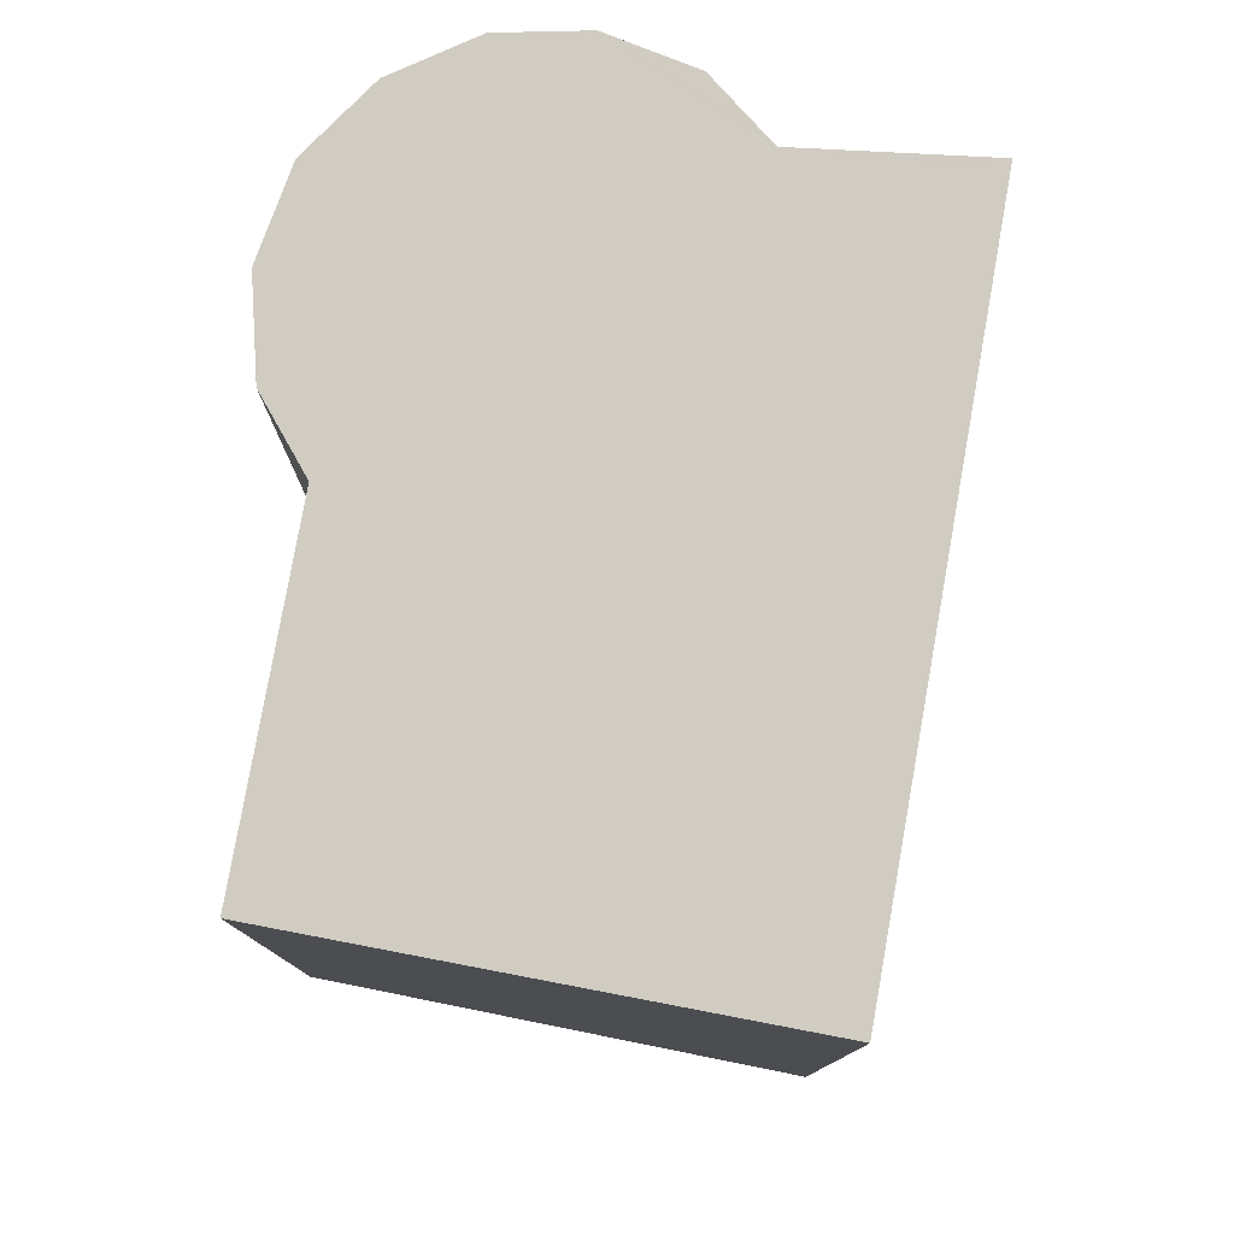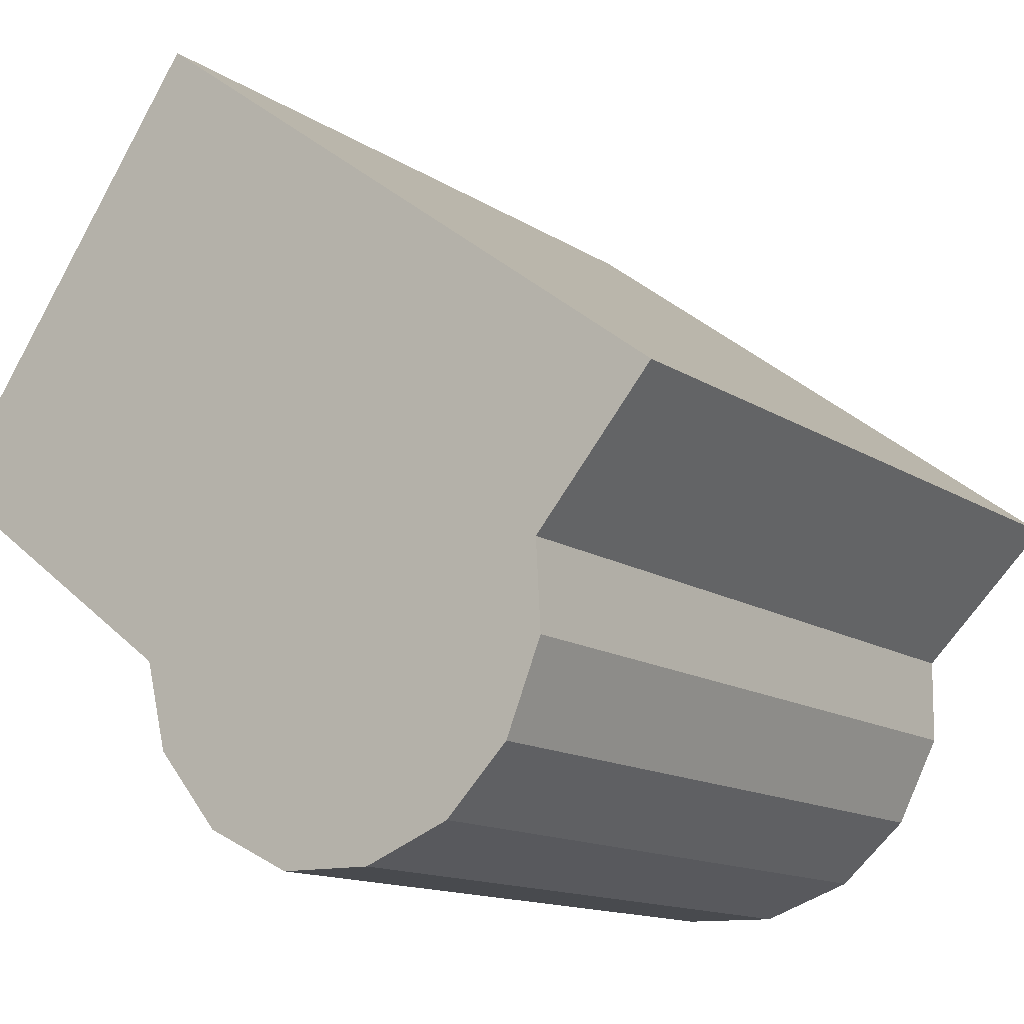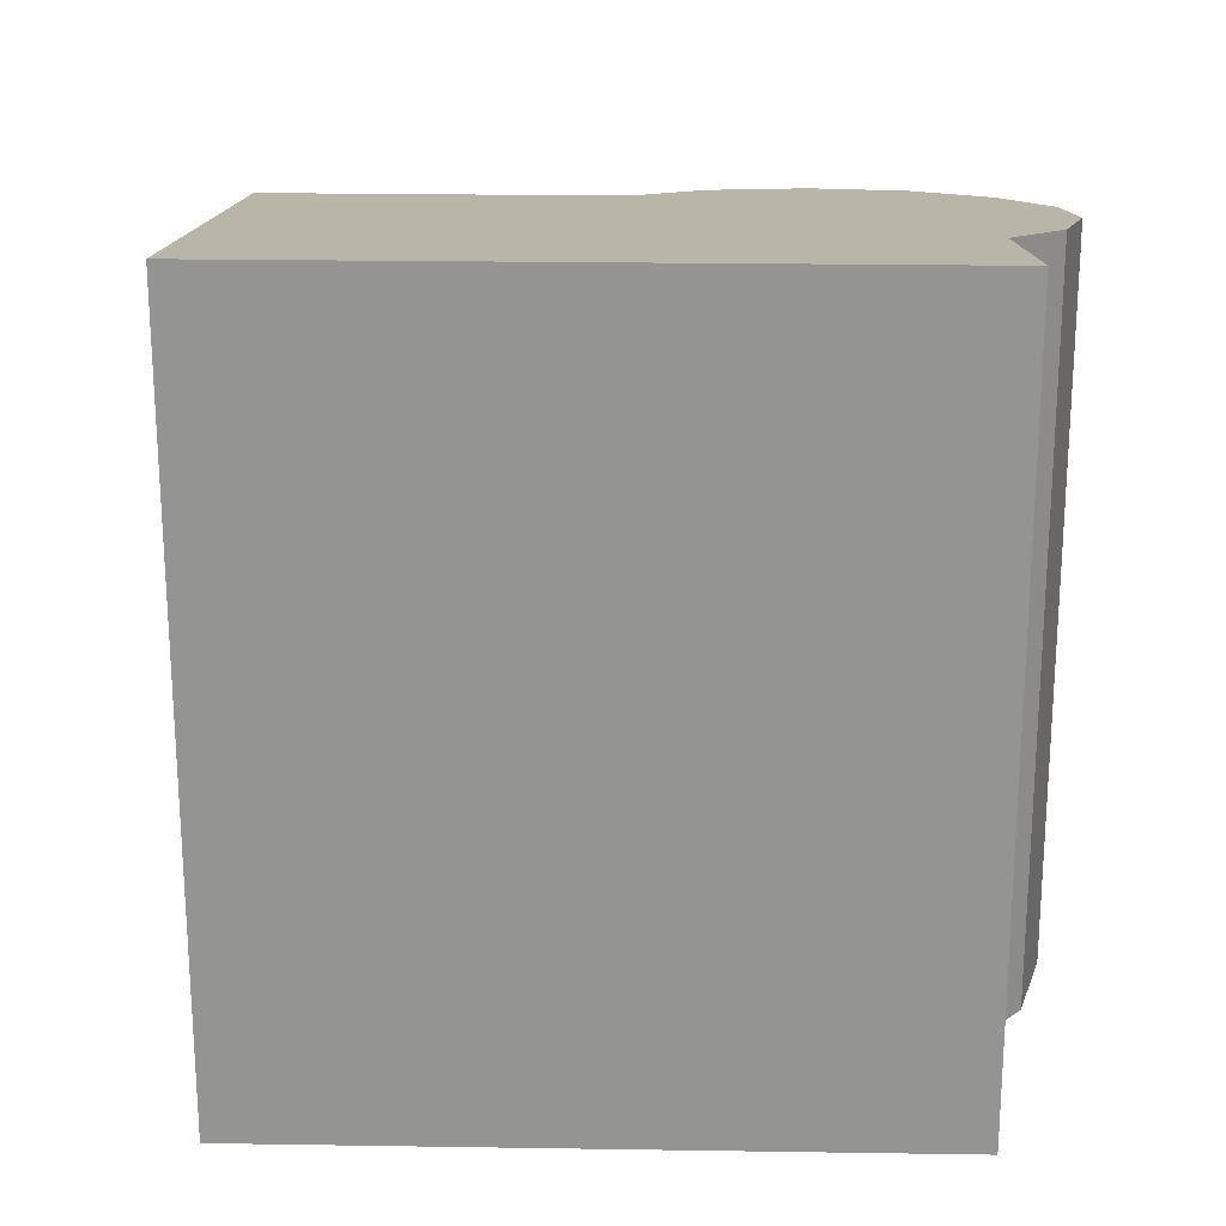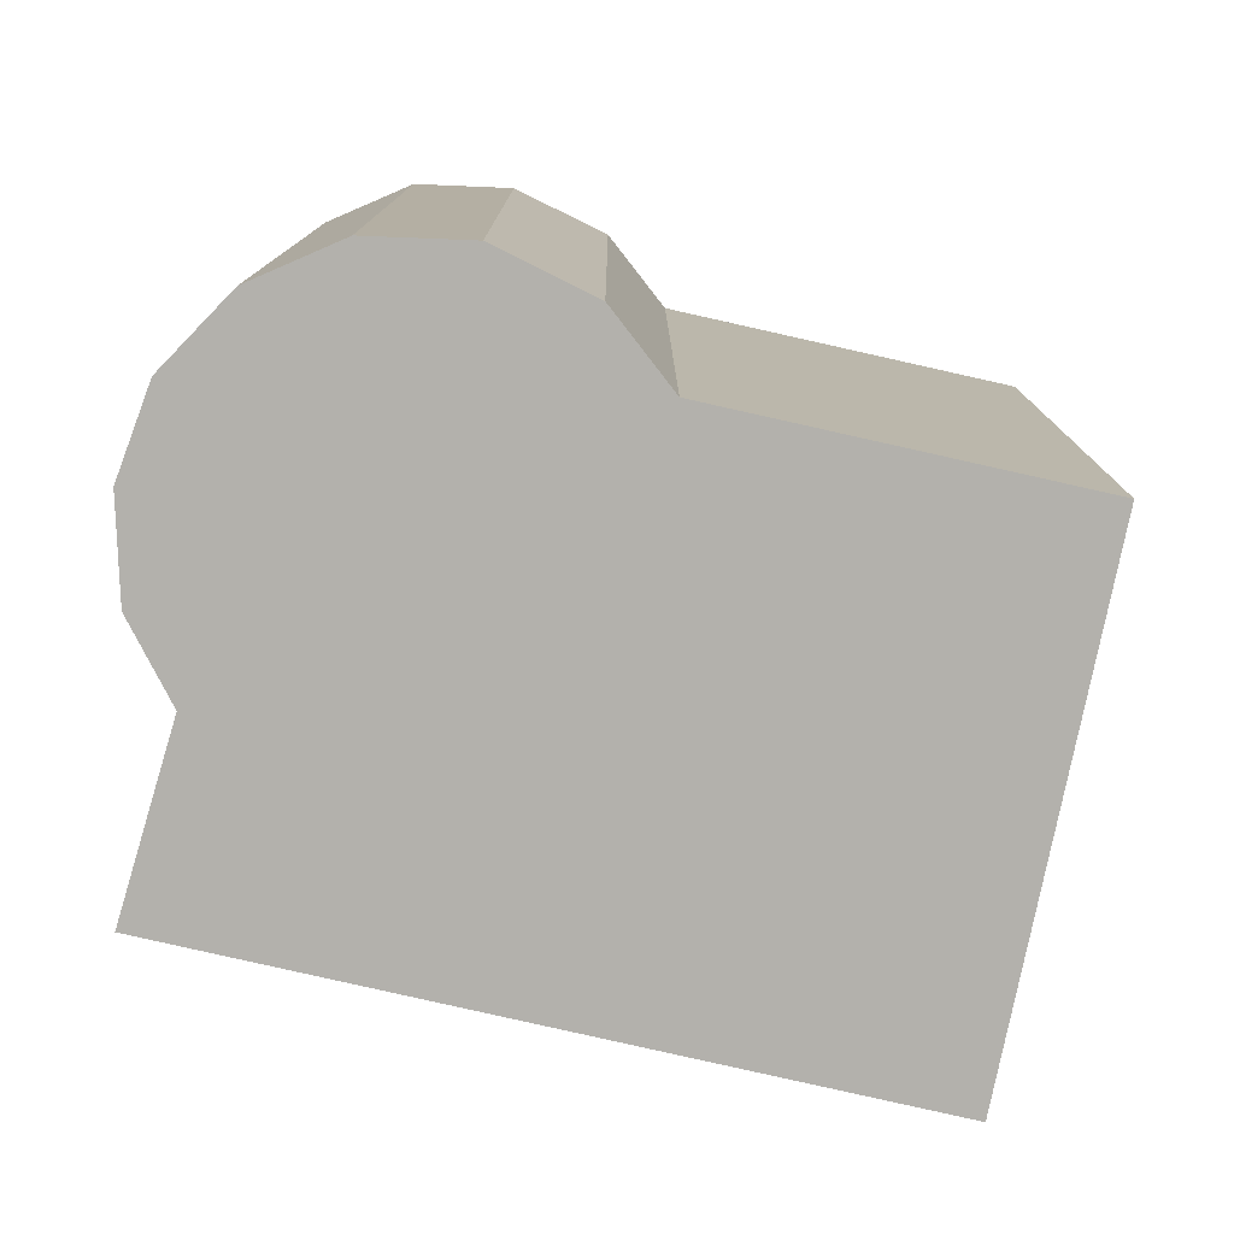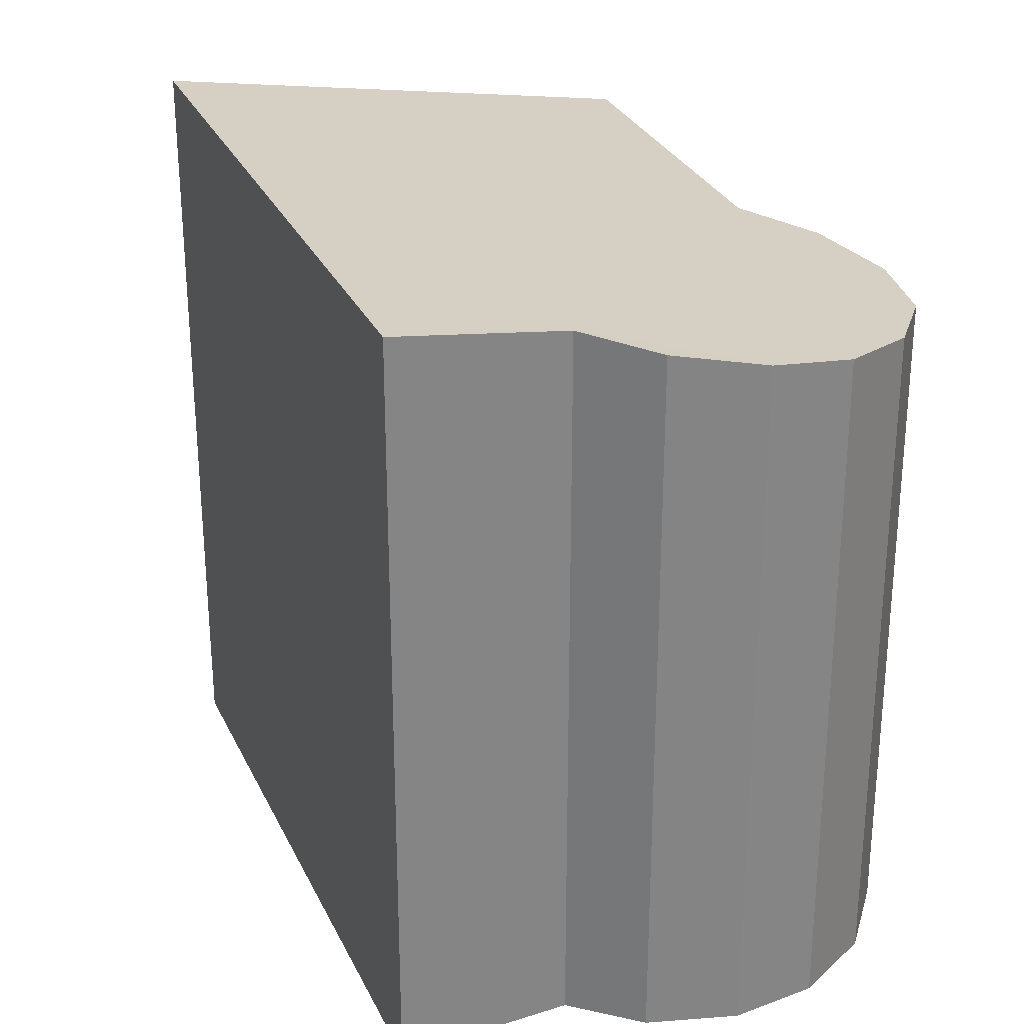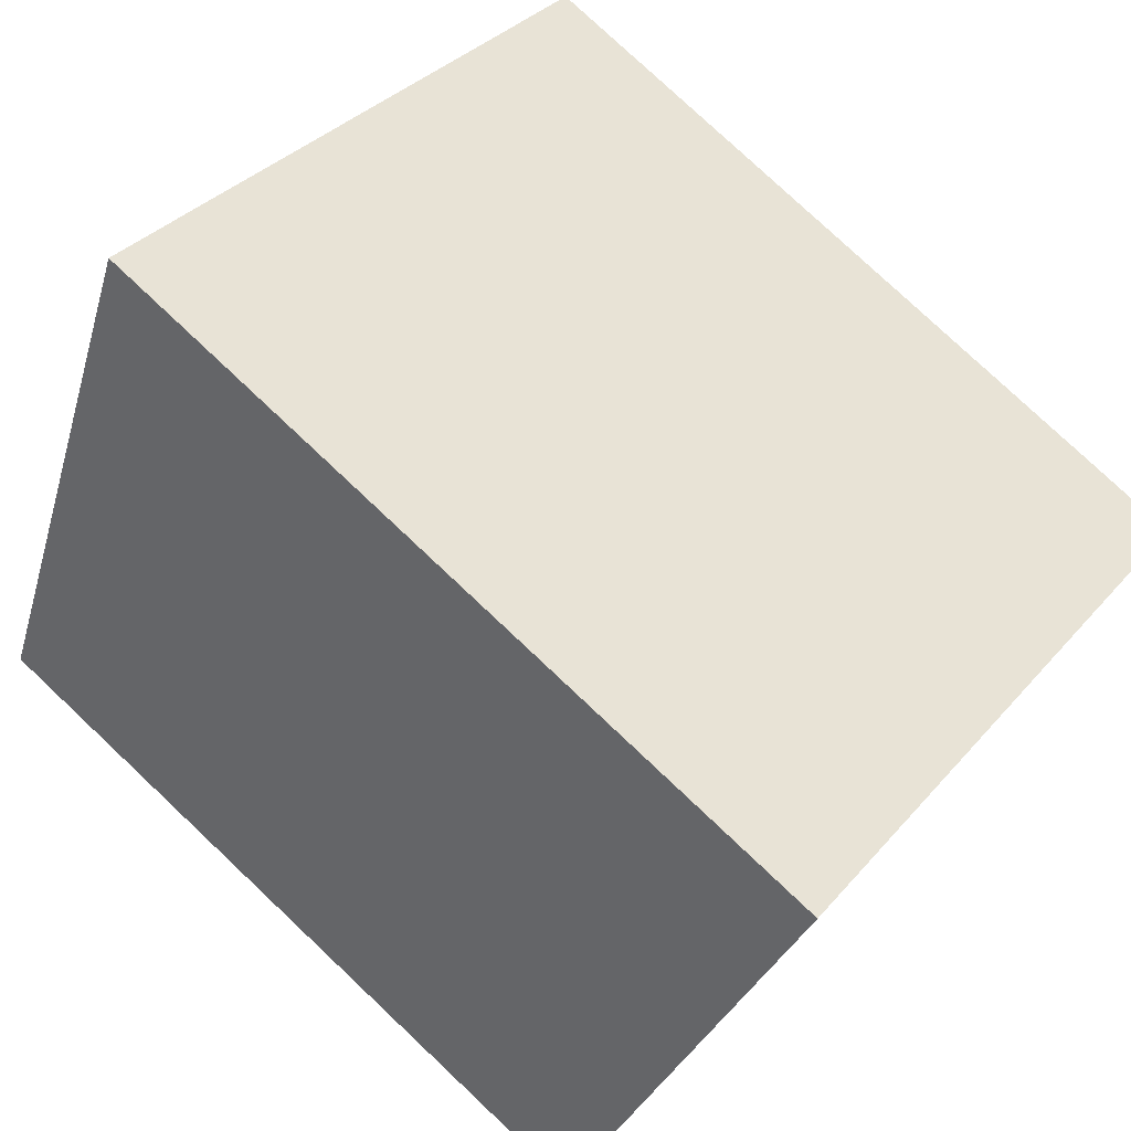
<metadata>
{"format":"obj","ext":"obj","renderer":"f3d","projection":"perspective","resolution":1024,"background":"white","views":[{"elev":79.8,"azim":-43.1,"up":"+Y"},{"elev":-13.4,"azim":35.0,"up":"+Z"},{"elev":22.9,"azim":38.4,"up":"+Y"},{"elev":-79.0,"azim":-156.0,"up":"+Y"},{"elev":29.1,"azim":105.4,"up":"+Y"},{"elev":78.7,"azim":-46.7,"up":"+Z"}]}
</metadata>
<code>
v  7.625 7.249 -0.008
v  7.696 7.249 -0.061
v  7.054 7.086 -0.808
v  6.614 6.973 -1.319
v  2.657 7.249 3.719
v  2.556 6.49 -1.901
v  0 6.488 3.973e-16
v  2.751 6.403 -2.7
v  3.335 6.367 -3.406
v  4.123 6.394 -3.795
v  4.914 6.472 -3.803
v  4.975 6.478 -3.804
v  5.309 6.529 -3.67
v  5.764 6.599 -3.487
v  6.332 6.733 -2.91
v  6.619 6.961 -1.416
v  6.657 6.873 -2.107
v  4.123 2.324e-16 -3.795
v  3.335 2.086e-16 -3.406
v  2.751 1.653e-16 -2.7
v  2.556 1.164e-16 -1.901
v  0 0 0
v  2.657 -2.277e-16 3.719
v  7.696 3.735e-18 -0.061
v  7.625 4.899e-19 -0.008
v  6.614 8.077e-17 -1.319
v  7.054 4.948e-17 -0.808
v  6.332 1.782e-16 -2.91
v  5.764 2.135e-16 -3.487
v  6.657 1.29e-16 -2.107
v  6.619 8.67e-17 -1.416
v  4.975 2.329e-16 -3.804
v  5.309 2.247e-16 -3.67
v  4.914 2.329e-16 -3.803
g defaultobject
f 1 2 3
f 1 3 4
f 5 6 7
f 6 5 1
f 6 1 8
f 8 1 9
f 9 1 10
f 10 1 4
f 10 4 11
f 11 4 12
f 12 4 13
f 13 4 14
f 4 15 14
f 15 4 16
f 15 16 17
f 18 9 10
f 9 18 19
f 9 20 8
f 20 9 19
f 21 7 6
f 7 21 22
f 8 21 6
f 21 8 20
f 7 23 5
f 23 7 22
f 23 1 5
f 1 23 2
f 2 23 24
f 24 23 25
f 24 3 2
f 3 24 4
f 4 24 26
f 26 24 27
f 28 14 15
f 14 28 29
f 26 16 4
f 16 26 17
f 17 26 30
f 30 26 31
f 30 15 17
f 15 30 28
f 29 13 14
f 13 29 12
f 12 29 32
f 32 29 33
f 32 11 12
f 11 32 10
f 10 32 18
f 18 32 34
f 25 27 24
f 27 25 23
f 27 23 26
f 26 23 29
f 29 23 33
f 33 23 32
f 32 23 34
f 34 23 18
f 18 23 19
f 19 23 20
f 20 23 21
f 21 23 22
f 31 28 30
f 28 31 29
f 29 31 26

</code>
